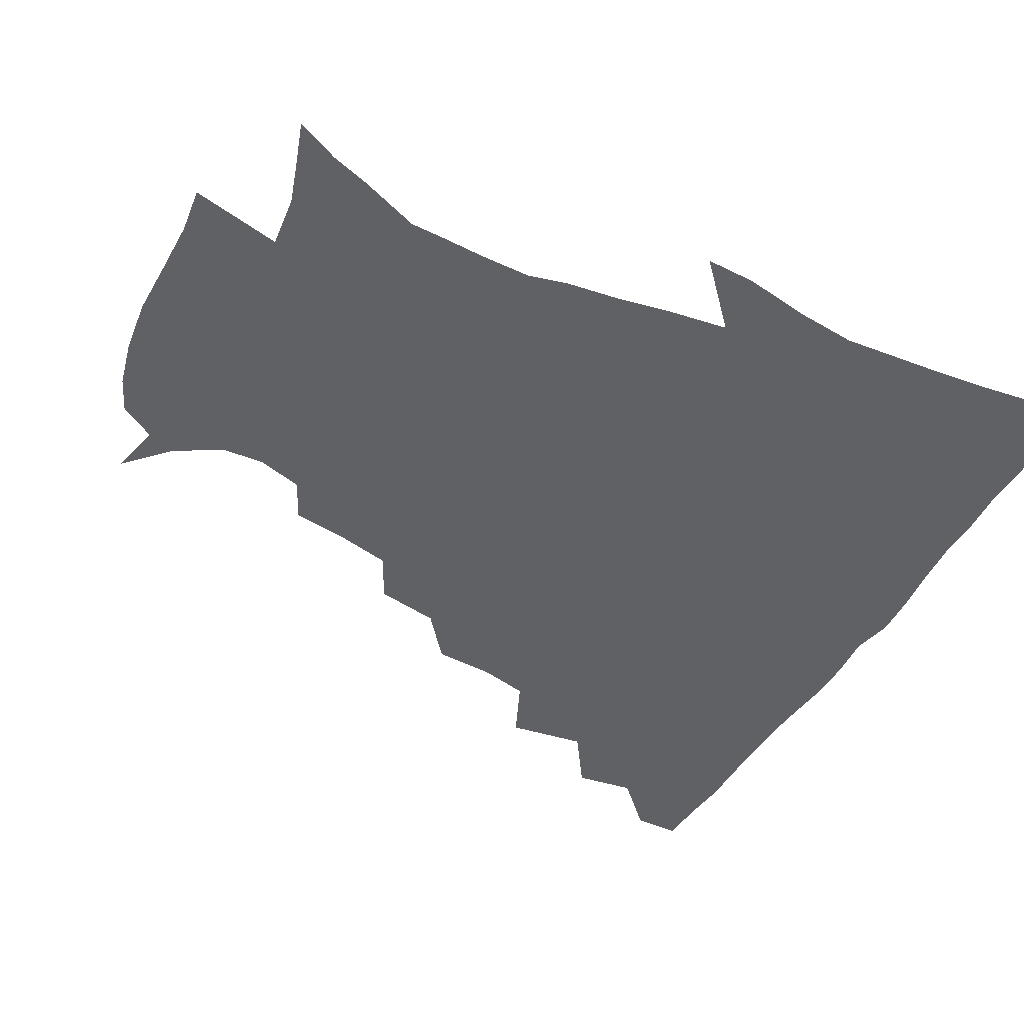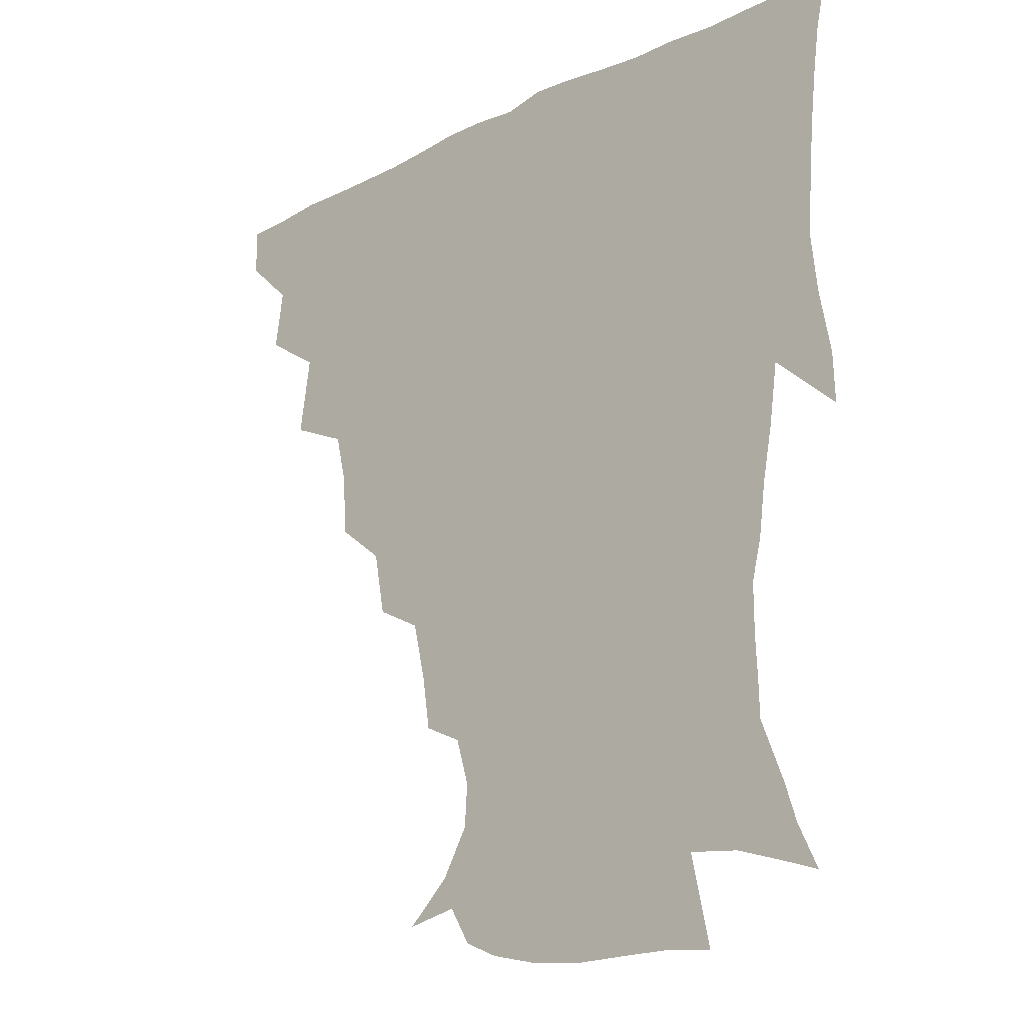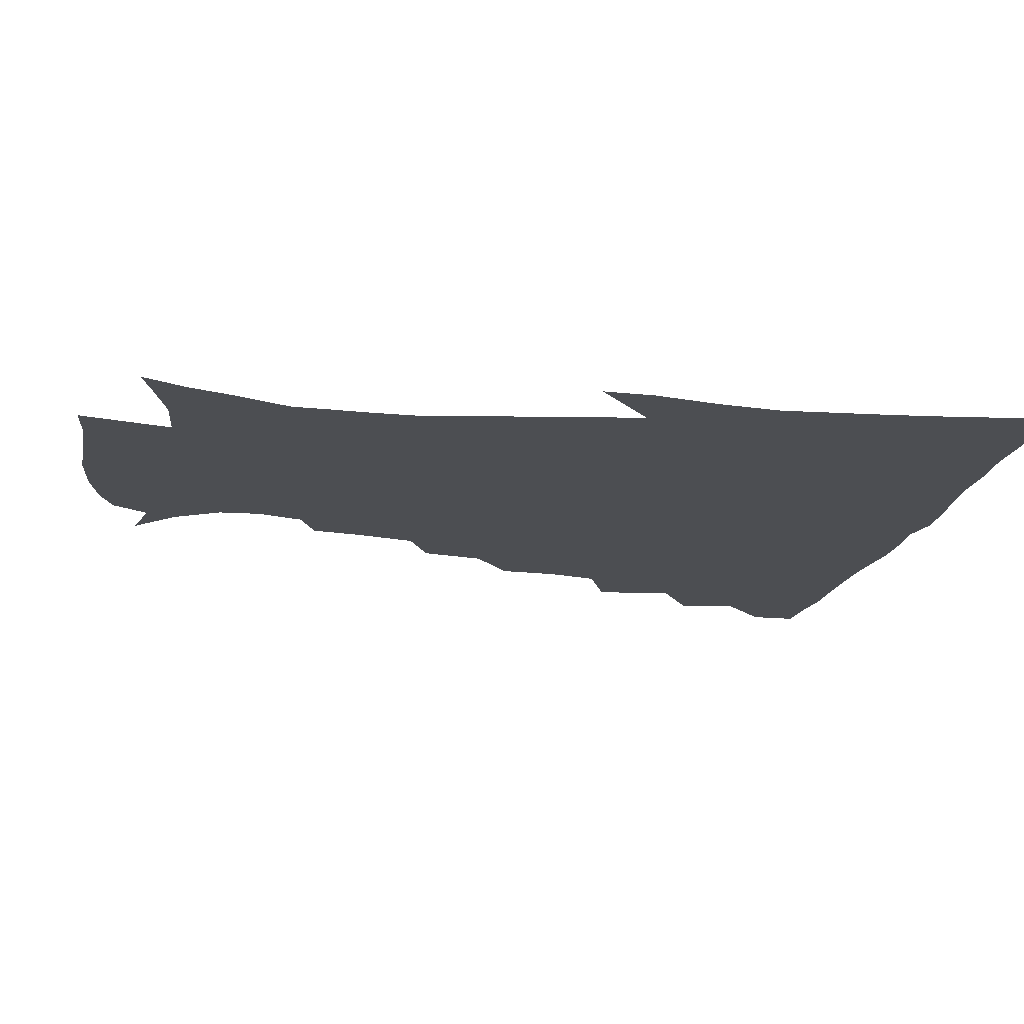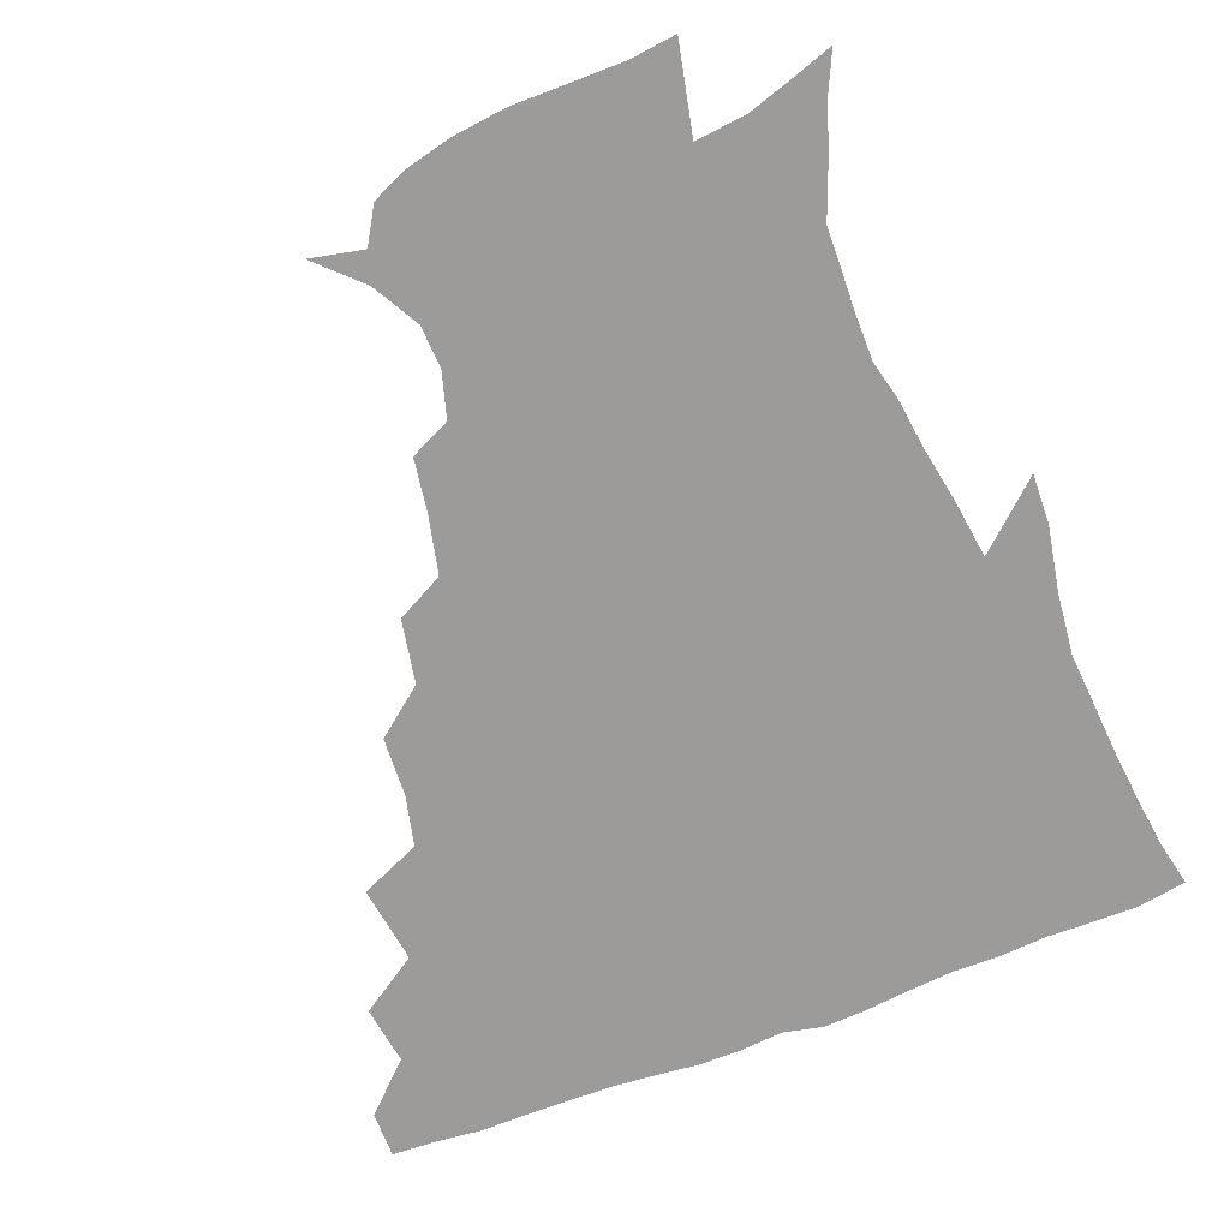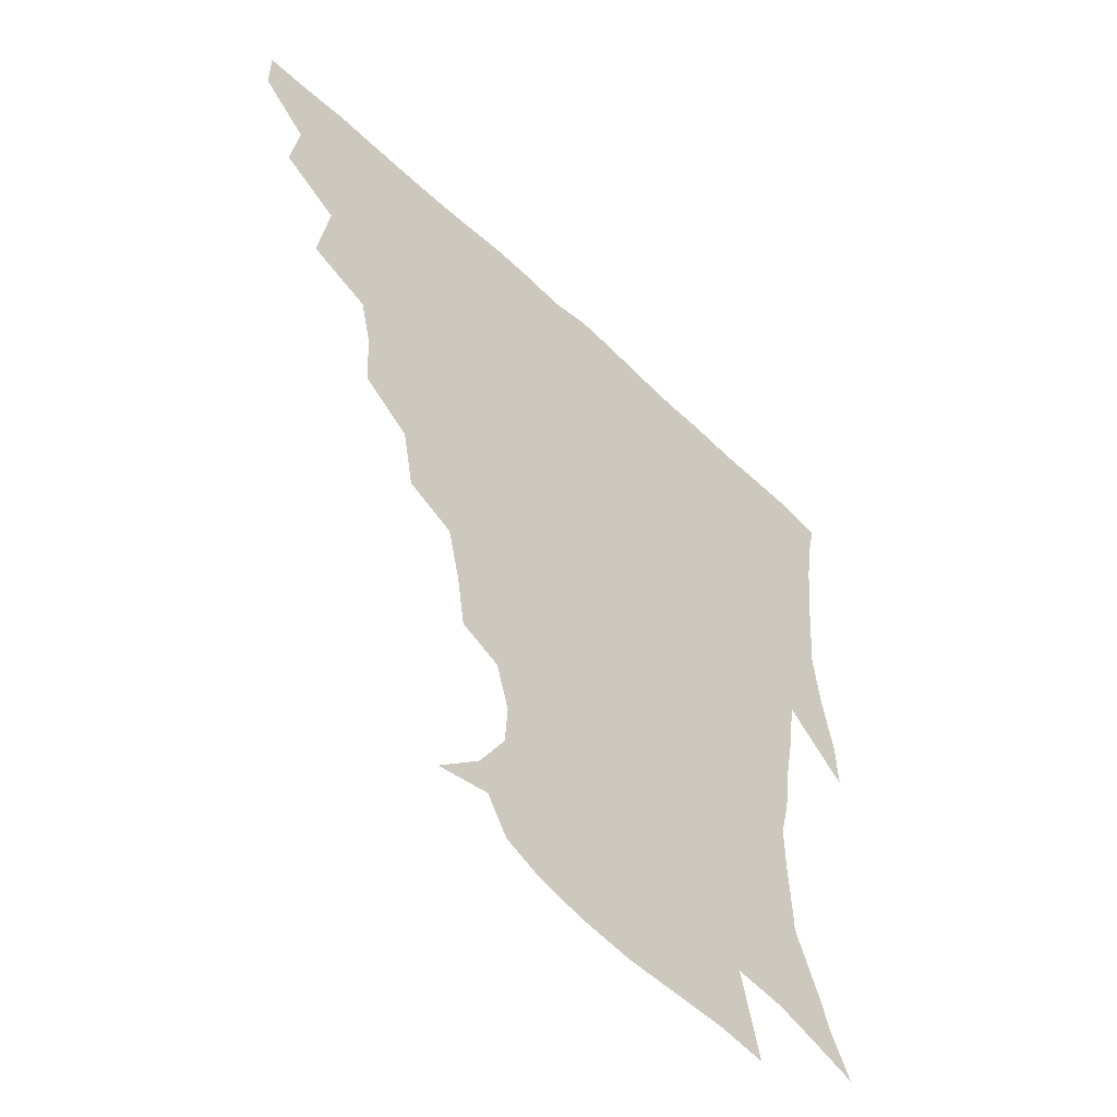
<metadata>
{"format":"obj","ext":"obj","renderer":"f3d","projection":"perspective","resolution":1024,"background":"white","views":[{"elev":-45.5,"azim":61.9,"up":"+Z"},{"elev":-20.0,"azim":42.3,"up":"+Y"},{"elev":-16.7,"azim":79.0,"up":"+Z"},{"elev":-69.9,"azim":21.0,"up":"+Z"},{"elev":-53.9,"azim":-45.3,"up":"+Y"}]}
</metadata>
<code>
v 436.2 419.1 0
v 436.2 434.8 0
v 449.5 383.4 0
v 452.4 403.3 0
v 452.9 419.9 0
v 451.8 435.5 0
v 465 344.1 0
v 468.9 370.3 0
v 469.7 389.5 0
v 468.3 404.9 0
v 467.8 420.4 0
v 467.1 437 0
v 490.4 298 0
v 489.3 318 0
v 485.3 335.1 0
v 485 356.3 0
v 485.7 375.4 0
v 485.3 391.3 0
v 483.8 406 0
v 482.8 421.2 0
v 482.3 436.7 0
v 510.5 263.5 0
v 506.6 285 0
v 503.3 303.4 0
v 505.2 330.8 0
v 500.8 342.9 0
v 501.7 362.2 0
v 500.6 377.1 0
v 499.6 391.8 0
v 498.9 406.4 0
v 498.3 420.9 0
v 497.4 436.8 0
v 533.5 217.7 0
v 530.8 235.7 0
v 526.4 255.2 0
v 522.3 276.5 0
v 519.5 294.2 0
v 518.7 315.3 0
v 518.3 334.4 0
v 515.8 346.9 0
v 516.8 364.9 0
v 515.3 378.3 0
v 514.4 392.5 0
v 513.5 406.9 0
v 512.8 421.6 0
v 512.2 437 0
v 527.1 151.7 0
v 541.7 165.7 0
v 550.6 181.4 0
v 551.5 195.7 0
v 547 211.2 0
v 543.7 231.6 0
v 540.3 247.6 0
v 537.2 266.2 0
v 534.6 282.8 0
v 533.6 303.1 0
v 532.3 318.6 0
v 531.5 335.1 0
v 531 350.3 0
v 530.8 365.2 0
v 530.1 379 0
v 528.7 393 0
v 528.3 407.2 0
v 527.5 422 0
v 526.9 438.1 0
v 545 155.5 0
v 557.2 173.7 0
v 560.5 190.3 0
v 558.8 203 0
v 556.2 221.6 0
v 554.2 240.8 0
v 551.5 255.3 0
v 549 270.6 0
v 547.8 288.9 0
v 546.8 306.2 0
v 546.3 322.1 0
v 545.7 337.1 0
v 545.3 351.6 0
v 545.9 366.8 0
v 544.9 379.5 0
v 543.8 393.1 0
v 543.2 407.4 0
v 542 423.2 0
v 541.2 439.5 0
v 552.2 143.4 0
v 561.6 159.4 0
v 569.1 179.1 0
v 569.7 195.7 0
v 569.1 211.4 0
v 566.5 228.7 0
v 565.5 244.8 0
v 563.3 259.7 0
v 562.1 276.9 0
v 561.4 293.6 0
v 560.3 307.6 0
v 559.8 323.5 0
v 559.8 338.3 0
v 559.3 351.7 0
v 559.4 366.6 0
v 558.9 379.7 0
v 558.3 393.2 0
v 558.4 406.9 0
v 557.4 421.6 0
v 555.5 439.4 0
v 563.9 138.2 0
v 576.8 164.1 0
v 580.4 182.8 0
v 579.9 196.4 0
v 579.2 217.8 0
v 578 229.8 0
v 577.1 246.6 0
v 575.6 262.2 0
v 574.7 278.7 0
v 574.1 295.3 0
v 574.4 310.8 0
v 573.3 322.6 0
v 573.5 338.5 0
v 573.4 352.3 0
v 573.5 366.4 0
v 573.2 379.7 0
v 572.9 393.3 0
v 572.7 407 0
v 571.7 421.7 0
v 570.3 438.1 0
v 579.9 134.3 0
v 589.5 165.1 0
v 591.4 184.6 0
v 591.9 199.4 0
v 590 217.4 0
v 589.7 230.1 0
v 588.5 249.2 0
v 588 265.1 0
v 587.8 280.4 0
v 587.3 295.2 0
v 587.4 312 0
v 587.6 325.7 0
v 587.8 340.3 0
v 587.7 353.4 0
v 587.9 366.8 0
v 588 380.1 0
v 587.8 393.5 0
v 587.2 407.1 0
v 585.8 422.7 0
v 583.9 441 0
v 597.9 132.1 0
v 602.3 165.4 0
v 602.7 185.7 0
v 602.7 204.5 0
v 602.1 218.1 0
v 601.9 233.6 0
v 600.7 250.1 0
v 600.2 265.4 0
v 600.5 281 0
v 600.5 296.5 0
v 600.7 311.9 0
v 601.1 325.1 0
v 601.2 339.6 0
v 601.5 352.7 0
v 601.9 367 0
v 602.3 380.4 0
v 602.2 393.8 0
v 601.4 408 0
v 600.3 422.8 0
v 598 440.1 0
v 616.6 132.2 0
v 615.3 165.3 0
v 614.5 185.8 0
v 614 201.4 0
v 613.4 218.3 0
v 613 235.8 0
v 612.8 252 0
v 613.2 264.8 0
v 612.9 281.5 0
v 613.5 296.2 0
v 613.7 311.6 0
v 614.5 326.5 0
v 614.8 339.7 0
v 615.3 353.6 0
v 615.9 367.2 0
v 616.5 380.8 0
v 616.6 394 0
v 616.4 407.6 0
v 614.9 422.8 0
v 613 438.3 0
v 634.4 132.2 0
v 629.3 162.6 0
v 626.6 183.3 0
v 625.5 200.1 0
v 624.5 218.2 0
v 624.3 235.1 0
v 624.5 249.4 0
v 625.4 264.9 0
v 625.8 279.3 0
v 626.4 294.5 0
v 626.9 309.2 0
v 627.3 325.8 0
v 628.1 339.9 0
v 628.7 353.1 0
v 629.4 367.5 0
v 630.3 380.9 0
v 630.7 394.1 0
v 631 407.7 0
v 630.6 421.7 0
v 628.8 436.9 0
v 649.8 130.3 0
v 643.4 160.1 0
v 639 181 0
v 636.7 199.2 0
v 635.5 216.5 0
v 635.2 233 0
v 636.2 246.1 0
v 636.7 263.3 0
v 638.2 277.2 0
v 639.2 292.4 0
v 640.1 307.1 0
v 640.1 324.1 0
v 640.7 339.8 0
v 642.1 352.3 0
v 643 365.9 0
v 643.8 380.8 0
v 645.3 394.7 0
v 645.9 407.4 0
v 645.7 421.1 0
v 643.6 437 0
v 660.7 158.2 0
v 653 176.9 0
v 649.3 193.9 0
v 646.3 212.8 0
v 646.4 227.9 0
v 647.5 241.5 0
v 648.3 257.6 0
v 649.8 273.2 0
v 651.1 290 0
v 652.4 306.6 0
v 653.5 321.4 0
v 653.8 337 0
v 654.7 352 0
v 655.9 365.8 0
v 657.2 380.3 0
v 658.5 393.9 0
v 659.4 407.3 0
v 660.1 421.1 0
v 660.1 435.8 0
v 676.3 153.2 0
v 666.6 172.7 0
v 661.3 189.9 0
v 658 205.9 0
v 657.4 221.2 0
v 657.8 236 0
v 659.3 250.2 0
v 660.8 267.4 0
v 662.7 284.3 0
v 664.9 300.9 0
v 666.7 317.4 0
v 666.7 333.5 0
v 667 349.9 0
v 668 365.6 0
v 670 379.1 0
v 671.6 393.4 0
v 673.2 406.6 0
v 674.4 420.4 0
v 675 436.1 0
v 689.3 148.8 0
v 682.5 163.3 0
v 678.5 175.9 0
v 670.7 196.1 0
v 670.5 207.6 0
v 669.9 222.5 0
v 669.9 239.1 0
v 673.1 252.4 0
v 675.4 269.9 0
v 678.7 287.7 0
v 681.5 308 0
v 680.2 326.6 0
v 680.7 342.6 0
v 681.4 359.1 0
v 682.7 375.4 0
v 684.4 391.4 0
v 686.8 405.4 0
v 688.4 419.2 0
v 690.1 436.1 0
v 703.1 288.4 0
v 702.6 305.2 0
v 698.6 326.9 0
v 696.4 347.7 0
v 697.8 365 0
v 699.2 383.5 0
v 701.1 401.9 0
v 703.2 417.9 0
v 706.5 433.2 0
f 4 5 1
f 1 5 2
f 5 6 2
f 8 9 3
f 3 9 4
f 9 10 4
f 4 10 5
f 10 11 5
f 5 11 6
f 11 12 6
f 15 16 7
f 7 16 8
f 16 17 8
f 8 17 9
f 17 18 9
f 9 18 10
f 18 19 10
f 10 19 11
f 19 20 11
f 11 20 12
f 20 21 12
f 23 24 13
f 13 24 14
f 24 25 14
f 14 25 15
f 25 26 15
f 15 26 16
f 26 27 16
f 16 27 17
f 27 28 17
f 17 28 18
f 28 29 18
f 18 29 19
f 29 30 19
f 19 30 20
f 30 31 20
f 20 31 21
f 31 32 21
f 35 36 22
f 22 36 23
f 36 37 23
f 23 37 24
f 37 38 24
f 24 38 25
f 38 39 25
f 25 39 26
f 39 40 26
f 26 40 27
f 40 41 27
f 27 41 28
f 41 42 28
f 28 42 29
f 42 43 29
f 29 43 30
f 43 44 30
f 30 44 31
f 44 45 31
f 31 45 32
f 45 46 32
f 51 52 33
f 33 52 34
f 52 53 34
f 34 53 35
f 53 54 35
f 35 54 36
f 54 55 36
f 36 55 37
f 55 56 37
f 37 56 38
f 56 57 38
f 38 57 39
f 57 58 39
f 39 58 40
f 58 59 40
f 40 59 41
f 59 60 41
f 41 60 42
f 60 61 42
f 42 61 43
f 61 62 43
f 43 62 44
f 62 63 44
f 44 63 45
f 63 64 45
f 45 64 46
f 64 65 46
f 47 66 48
f 66 67 48
f 48 67 49
f 67 68 49
f 49 68 50
f 68 69 50
f 50 69 51
f 69 70 51
f 51 70 52
f 70 71 52
f 52 71 53
f 71 72 53
f 53 72 54
f 72 73 54
f 54 73 55
f 73 74 55
f 55 74 56
f 74 75 56
f 56 75 57
f 75 76 57
f 57 76 58
f 76 77 58
f 58 77 59
f 77 78 59
f 59 78 60
f 78 79 60
f 60 79 61
f 79 80 61
f 61 80 62
f 80 81 62
f 62 81 63
f 81 82 63
f 63 82 64
f 82 83 64
f 64 83 65
f 83 84 65
f 85 86 66
f 66 86 67
f 86 87 67
f 67 87 68
f 87 88 68
f 68 88 69
f 88 89 69
f 69 89 70
f 89 90 70
f 70 90 71
f 90 91 71
f 71 91 72
f 91 92 72
f 72 92 73
f 92 93 73
f 73 93 74
f 93 94 74
f 74 94 75
f 94 95 75
f 75 95 76
f 95 96 76
f 76 96 77
f 96 97 77
f 77 97 78
f 97 98 78
f 78 98 79
f 98 99 79
f 79 99 80
f 99 100 80
f 80 100 81
f 100 101 81
f 81 101 82
f 101 102 82
f 82 102 83
f 102 103 83
f 83 103 84
f 103 104 84
f 85 105 86
f 105 106 86
f 86 106 87
f 106 107 87
f 87 107 88
f 107 108 88
f 88 108 89
f 108 109 89
f 89 109 90
f 109 110 90
f 90 110 91
f 110 111 91
f 91 111 92
f 111 112 92
f 92 112 93
f 112 113 93
f 93 113 94
f 113 114 94
f 94 114 95
f 114 115 95
f 95 115 96
f 115 116 96
f 96 116 97
f 116 117 97
f 97 117 98
f 117 118 98
f 98 118 99
f 118 119 99
f 99 119 100
f 119 120 100
f 100 120 101
f 120 121 101
f 101 121 102
f 121 122 102
f 102 122 103
f 122 123 103
f 103 123 104
f 123 124 104
f 105 125 106
f 125 126 106
f 106 126 107
f 126 127 107
f 107 127 108
f 127 128 108
f 108 128 109
f 128 129 109
f 109 129 110
f 129 130 110
f 110 130 111
f 130 131 111
f 111 131 112
f 131 132 112
f 112 132 113
f 132 133 113
f 113 133 114
f 133 134 114
f 114 134 115
f 134 135 115
f 115 135 116
f 135 136 116
f 116 136 117
f 136 137 117
f 117 137 118
f 137 138 118
f 118 138 119
f 138 139 119
f 119 139 120
f 139 140 120
f 120 140 121
f 140 141 121
f 121 141 122
f 141 142 122
f 122 142 123
f 142 143 123
f 123 143 124
f 143 144 124
f 125 145 126
f 145 146 126
f 126 146 127
f 146 147 127
f 127 147 128
f 147 148 128
f 128 148 129
f 148 149 129
f 129 149 130
f 149 150 130
f 130 150 131
f 150 151 131
f 131 151 132
f 151 152 132
f 132 152 133
f 152 153 133
f 133 153 134
f 153 154 134
f 134 154 135
f 154 155 135
f 135 155 136
f 155 156 136
f 136 156 137
f 156 157 137
f 137 157 138
f 157 158 138
f 138 158 139
f 158 159 139
f 139 159 140
f 159 160 140
f 140 160 141
f 160 161 141
f 141 161 142
f 161 162 142
f 142 162 143
f 162 163 143
f 143 163 144
f 163 164 144
f 145 165 146
f 165 166 146
f 146 166 147
f 166 167 147
f 147 167 148
f 167 168 148
f 148 168 149
f 168 169 149
f 149 169 150
f 169 170 150
f 150 170 151
f 170 171 151
f 151 171 152
f 171 172 152
f 152 172 153
f 172 173 153
f 153 173 154
f 173 174 154
f 154 174 155
f 174 175 155
f 155 175 156
f 175 176 156
f 156 176 157
f 176 177 157
f 157 177 158
f 177 178 158
f 158 178 159
f 178 179 159
f 159 179 160
f 179 180 160
f 160 180 161
f 180 181 161
f 161 181 162
f 181 182 162
f 162 182 163
f 182 183 163
f 163 183 164
f 183 184 164
f 165 185 166
f 185 186 166
f 166 186 167
f 186 187 167
f 167 187 168
f 187 188 168
f 168 188 169
f 188 189 169
f 169 189 170
f 189 190 170
f 170 190 171
f 190 191 171
f 171 191 172
f 191 192 172
f 172 192 173
f 192 193 173
f 173 193 174
f 193 194 174
f 174 194 175
f 194 195 175
f 175 195 176
f 195 196 176
f 176 196 177
f 196 197 177
f 177 197 178
f 197 198 178
f 178 198 179
f 198 199 179
f 179 199 180
f 199 200 180
f 180 200 181
f 200 201 181
f 181 201 182
f 201 202 182
f 182 202 183
f 202 203 183
f 183 203 184
f 203 204 184
f 185 205 186
f 205 206 186
f 186 206 187
f 206 207 187
f 187 207 188
f 207 208 188
f 188 208 189
f 208 209 189
f 189 209 190
f 209 210 190
f 190 210 191
f 210 211 191
f 191 211 192
f 211 212 192
f 192 212 193
f 212 213 193
f 193 213 194
f 213 214 194
f 194 214 195
f 214 215 195
f 195 215 196
f 215 216 196
f 196 216 197
f 216 217 197
f 197 217 198
f 217 218 198
f 198 218 199
f 218 219 199
f 199 219 200
f 219 220 200
f 200 220 201
f 220 221 201
f 201 221 202
f 221 222 202
f 202 222 203
f 222 223 203
f 203 223 204
f 223 224 204
f 206 225 207
f 225 226 207
f 207 226 208
f 226 227 208
f 208 227 209
f 227 228 209
f 209 228 210
f 228 229 210
f 210 229 211
f 229 230 211
f 211 230 212
f 230 231 212
f 212 231 213
f 231 232 213
f 213 232 214
f 232 233 214
f 214 233 215
f 233 234 215
f 215 234 216
f 234 235 216
f 216 235 217
f 235 236 217
f 217 236 218
f 236 237 218
f 218 237 219
f 237 238 219
f 219 238 220
f 238 239 220
f 220 239 221
f 239 240 221
f 221 240 222
f 240 241 222
f 222 241 223
f 241 242 223
f 223 242 224
f 242 243 224
f 225 244 226
f 244 245 226
f 226 245 227
f 245 246 227
f 227 246 228
f 246 247 228
f 228 247 229
f 247 248 229
f 229 248 230
f 248 249 230
f 230 249 231
f 249 250 231
f 231 250 232
f 250 251 232
f 232 251 233
f 251 252 233
f 233 252 234
f 252 253 234
f 234 253 235
f 253 254 235
f 235 254 236
f 254 255 236
f 236 255 237
f 255 256 237
f 237 256 238
f 256 257 238
f 238 257 239
f 257 258 239
f 239 258 240
f 258 259 240
f 240 259 241
f 259 260 241
f 241 260 242
f 260 261 242
f 242 261 243
f 261 262 243
f 244 263 245
f 263 264 245
f 245 264 246
f 264 265 246
f 246 265 247
f 265 266 247
f 247 266 248
f 266 267 248
f 248 267 249
f 267 268 249
f 249 268 250
f 268 269 250
f 250 269 251
f 269 270 251
f 251 270 252
f 270 271 252
f 252 271 253
f 271 272 253
f 253 272 254
f 272 273 254
f 254 273 255
f 273 274 255
f 255 274 256
f 274 275 256
f 256 275 257
f 275 276 257
f 257 276 258
f 276 277 258
f 258 277 259
f 277 278 259
f 259 278 260
f 278 279 260
f 260 279 261
f 279 280 261
f 261 280 262
f 280 281 262
f 273 282 274
f 282 283 274
f 274 283 275
f 283 284 275
f 275 284 276
f 284 285 276
f 276 285 277
f 285 286 277
f 277 286 278
f 286 287 278
f 278 287 279
f 287 288 279
f 279 288 280
f 288 289 280
f 280 289 281
f 289 290 281

</code>
